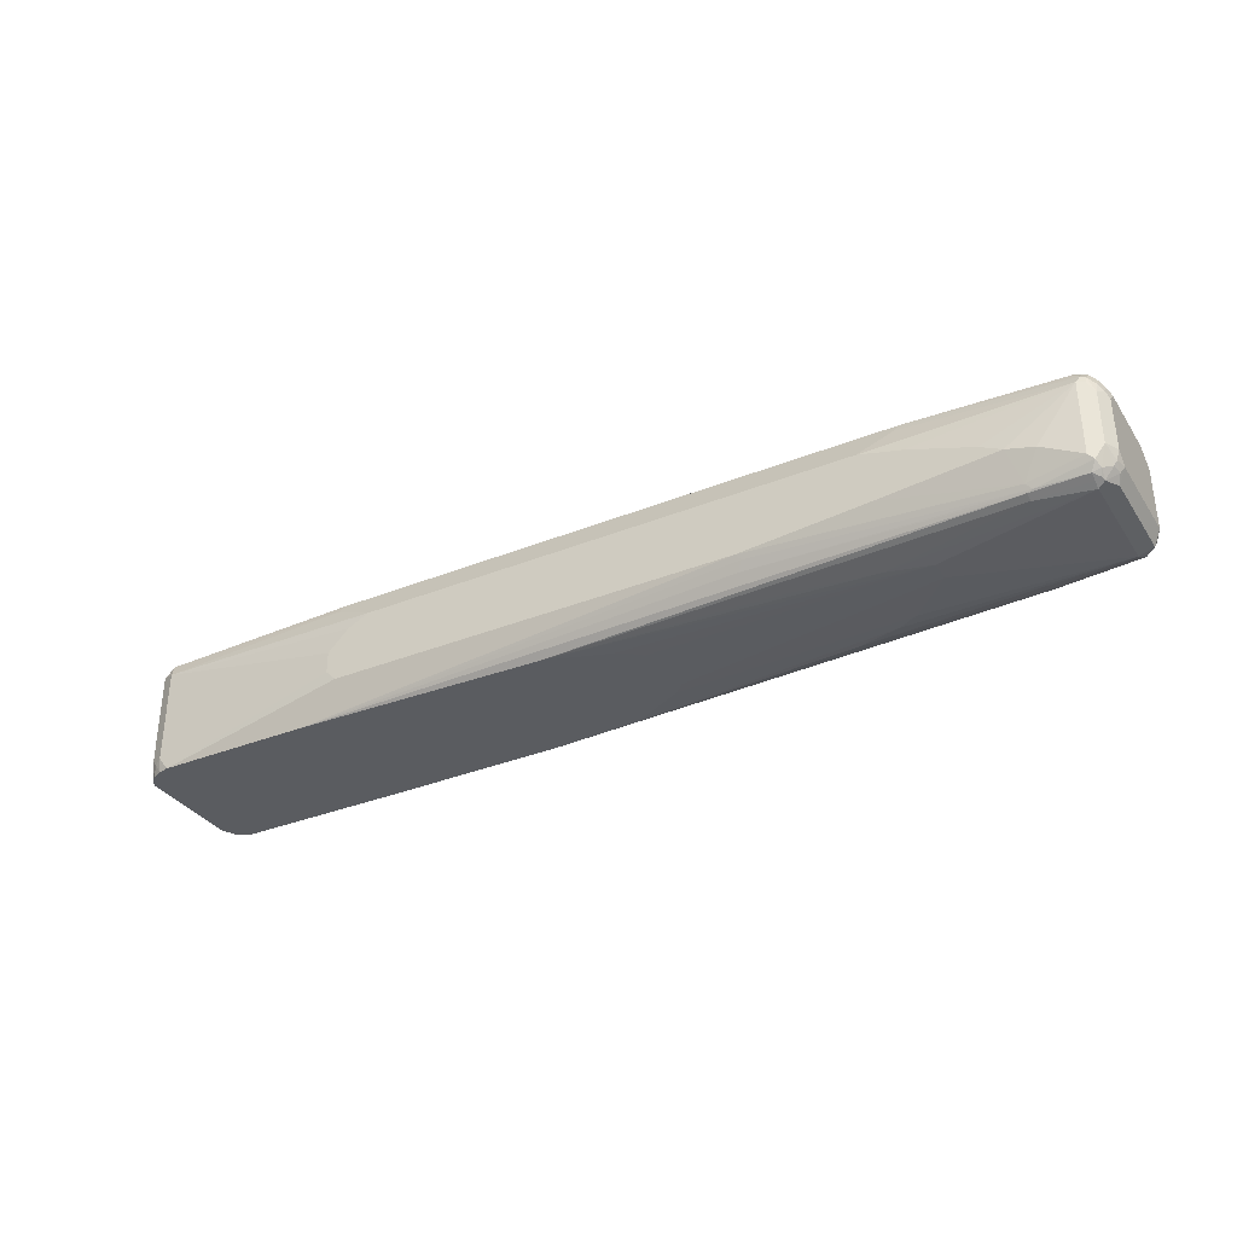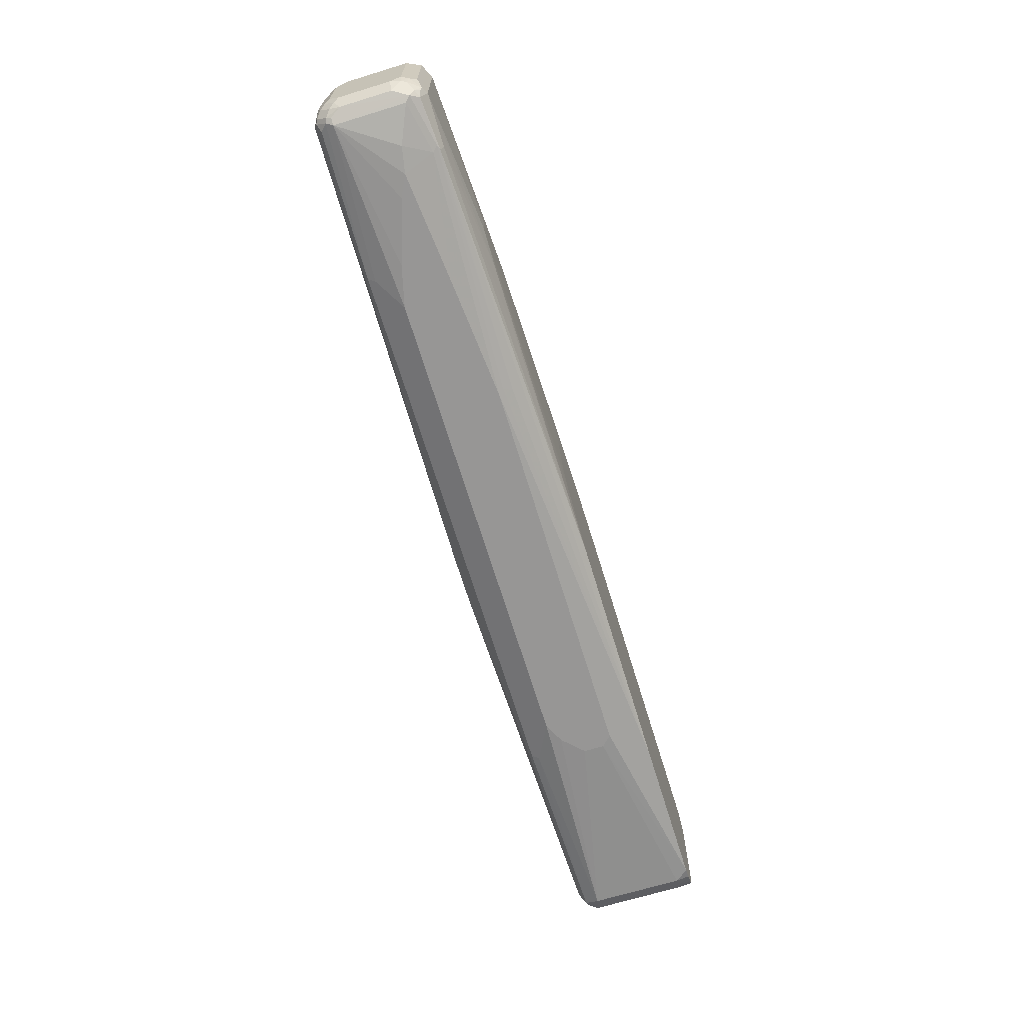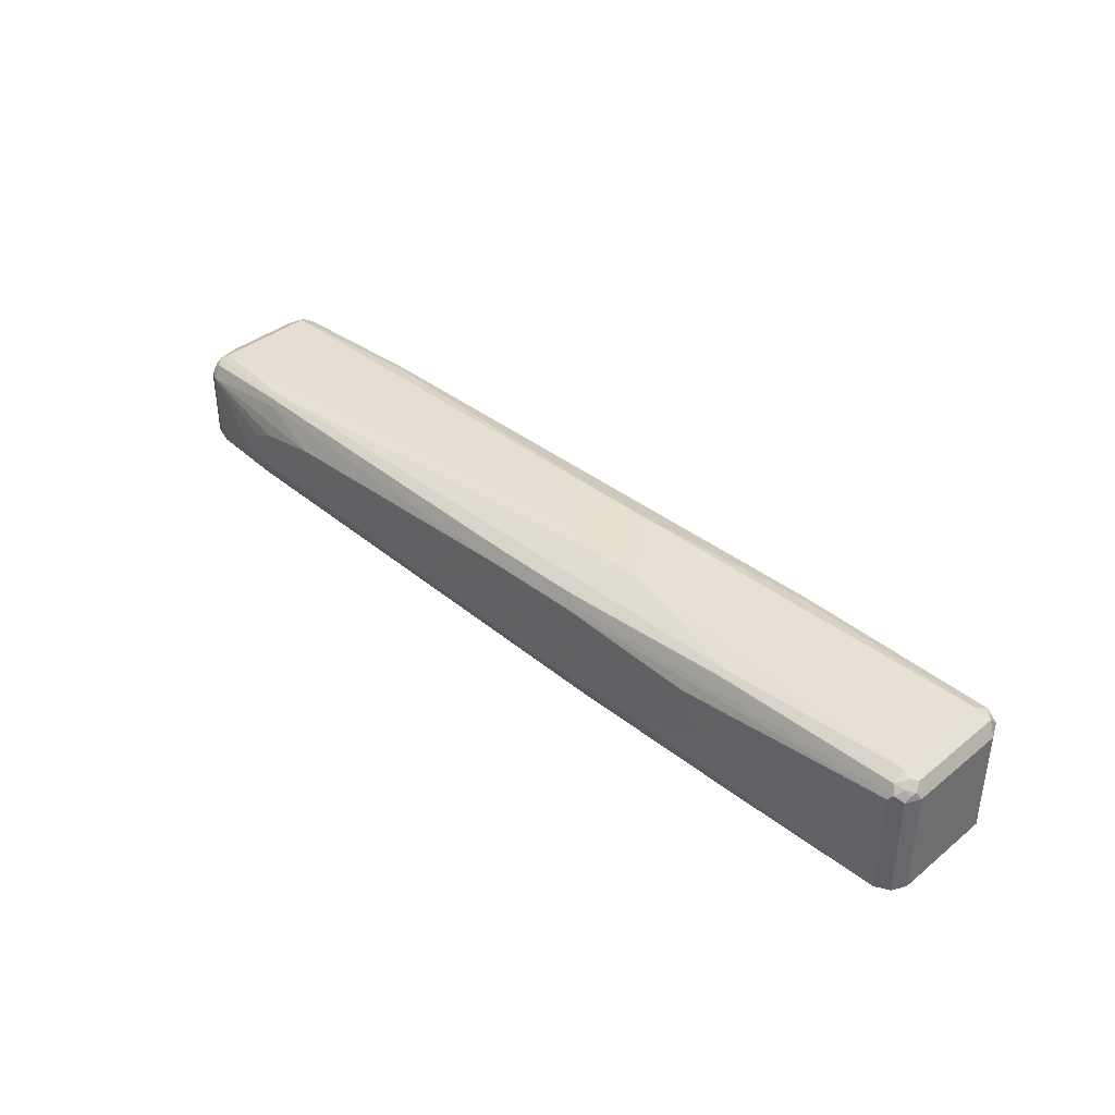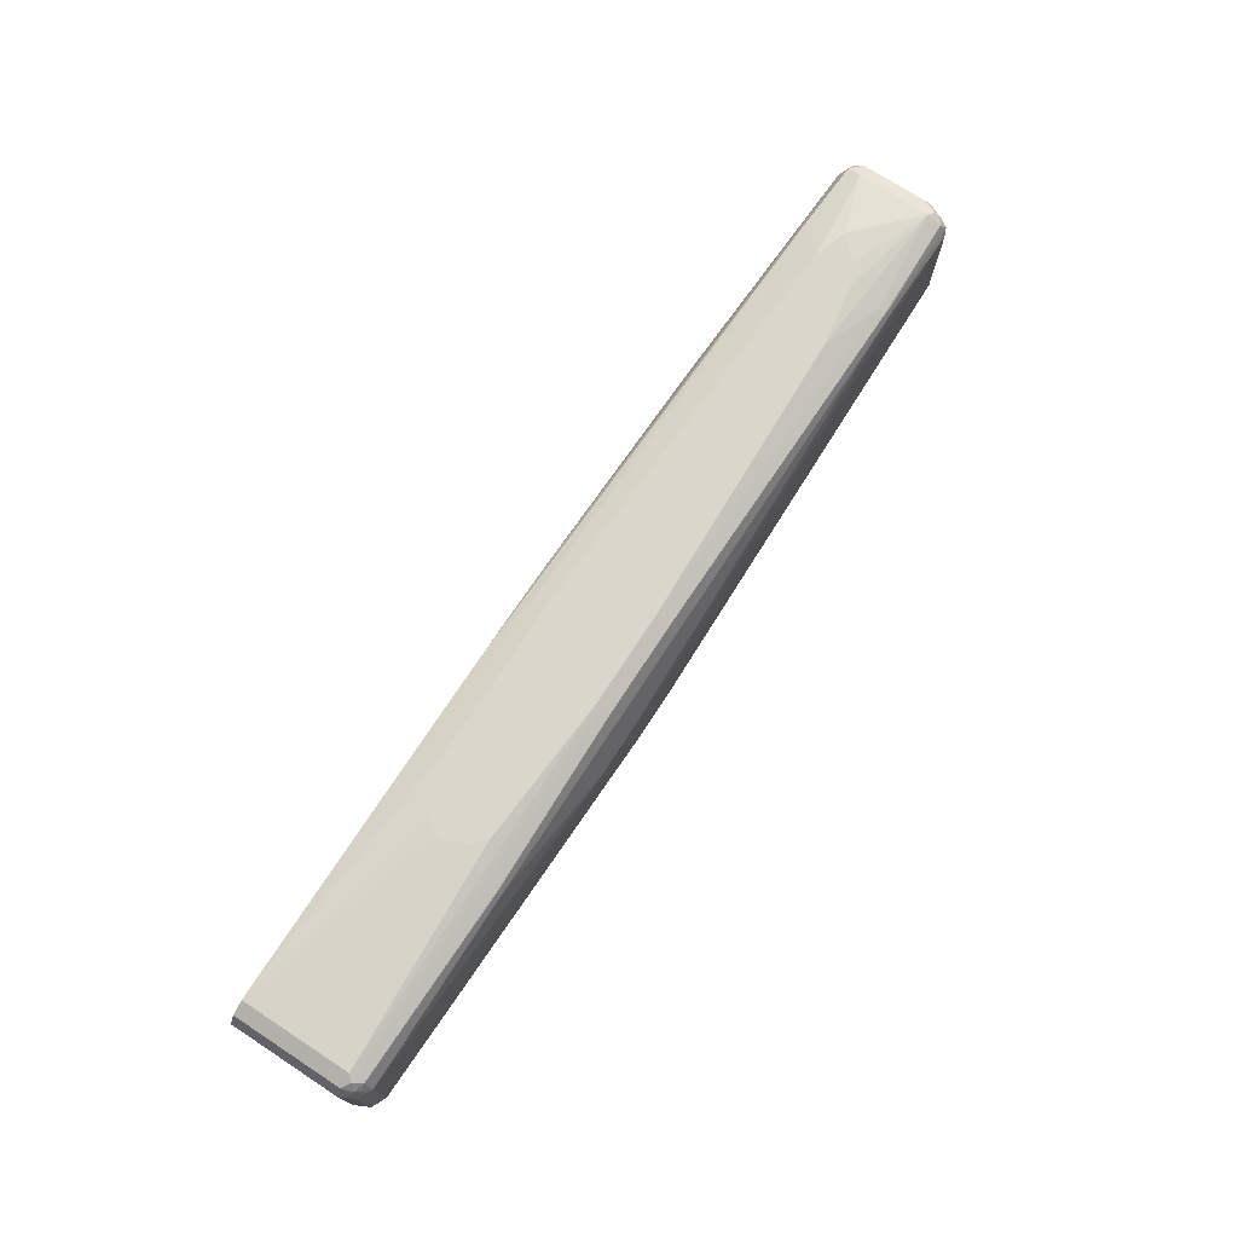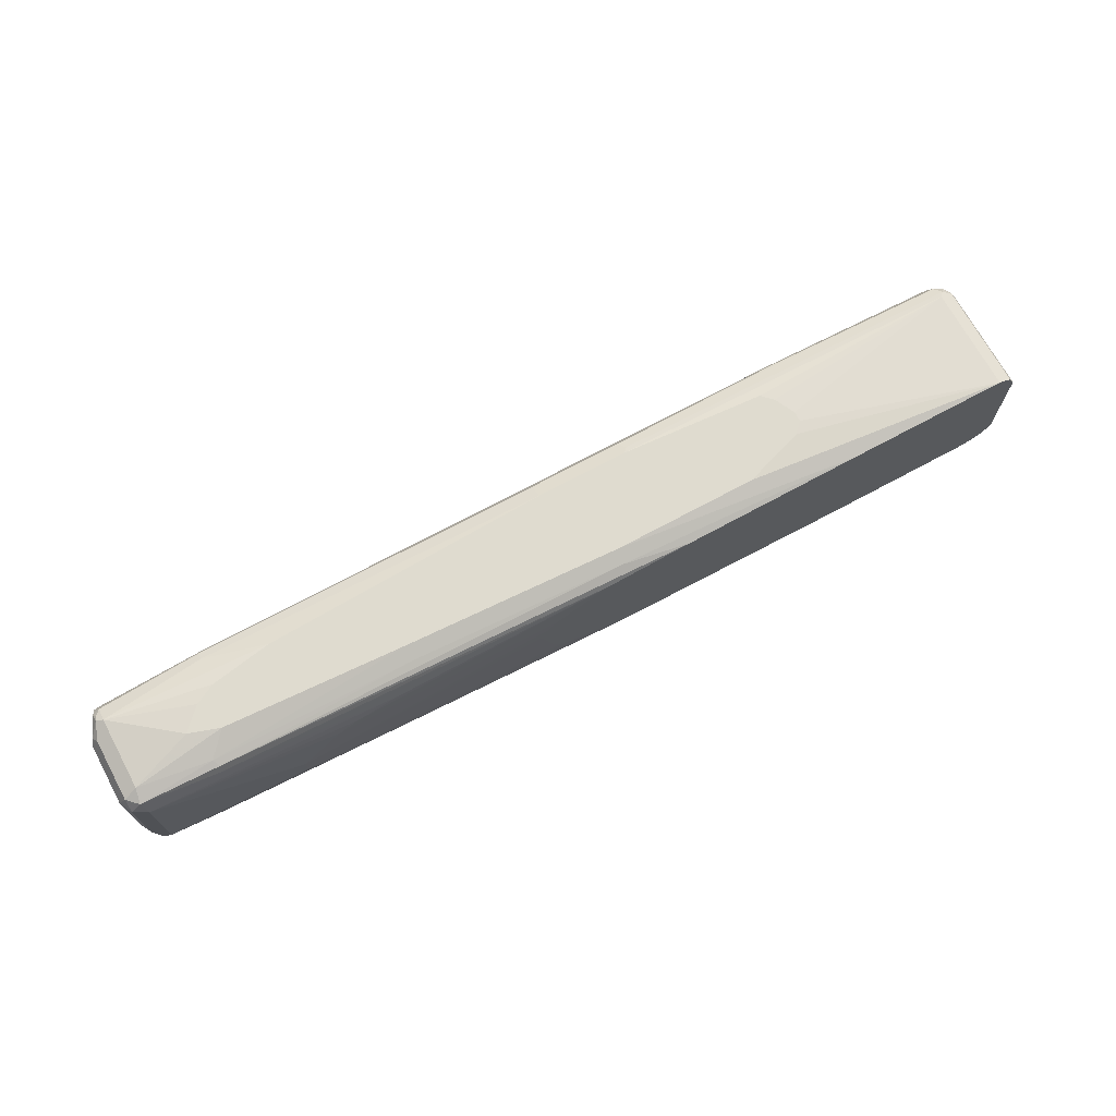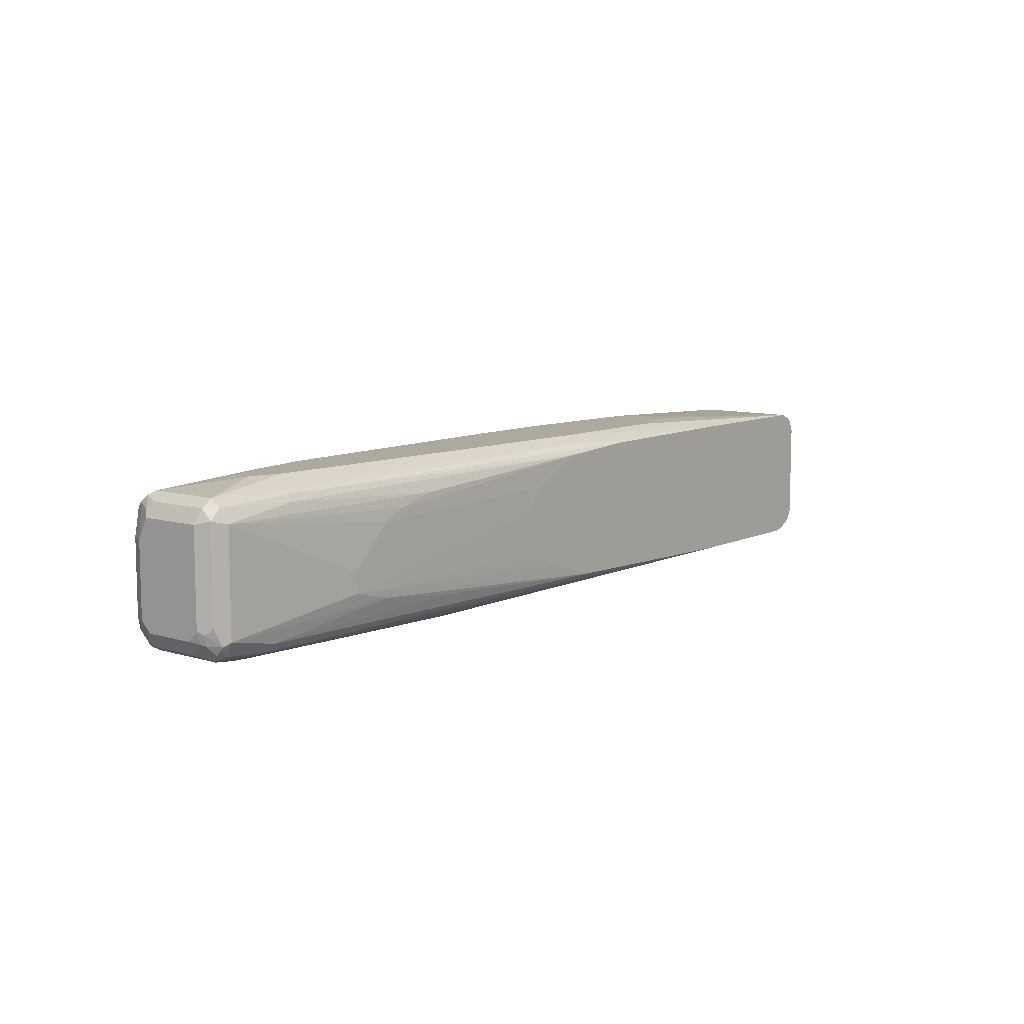
<metadata>
{"format":"obj","ext":"obj","renderer":"f3d","projection":"perspective","resolution":1024,"background":"white","views":[{"elev":-33.7,"azim":28.8,"up":"+Z"},{"elev":-68.0,"azim":107.0,"up":"+Y"},{"elev":38.4,"azim":-135.4,"up":"+Z"},{"elev":73.6,"azim":-56.9,"up":"+Y"},{"elev":70.3,"azim":151.5,"up":"+Y"},{"elev":9.1,"azim":128.7,"up":"+Y"}]}
</metadata>
<code>
v -0.4671 -0.1495 0.3924
v -0.4671 -0.1495 0.355
v -0.4297 -0.1495 0.4297
v -0.8219 -0.1308 0.4671
v -0.4484 -0.1495 0.3363
v -0.8219 -0.1308 0.299
v -0.8033 -0.1308 0.2743
v -0.3922 -0.1495 0.4484
v -0.8282 -0.1183 0.492
v -0.8469 -0.1183 0.4733
v -0.4671 -0.1308 0.4858
v 0.2802 -0.1495 0.3363
v -0.8344 -0.1245 0.2927
v -0.8214 -0.1264 0.2743
v -0.5231 -0.1308 0.2743
v 0.4858 -0.1495 0.4484
v -0.8219 -0.09341 0.5045
v -0.8469 -0.09964 0.492
v -0.8406 -0.1121 0.4858
v -0.4609 -0.1245 0.4982
v -0.4671 -0.1121 0.5045
v -0.8469 -0.1183 0.3052
v -0.8595 -0.09341 0.4671
v 0.5418 -0.1308 0.4858
v 0.2896 -0.1448 0.327
v 0.7286 -0.1308 0.3176
v 0.5044 -0.1495 0.355
v -0.8421 -0.116 0.2743
v -0.8341 -0.1201 0.2743
v -0.8314 -0.1214 0.2743
v -0.07471 -0.1185 0.2743
v 0.7286 -0.1245 0.3052
v 0.2802 -0.137 0.3114
v 0.5605 -0.1495 0.4297
v 0.8219 -0.1308 0.4671
v -0.8219 0.09341 0.5045
v -0.1307 -0.07474 0.5231
v -0.2428 0.05604 0.5231
v -0.8469 0.08717 0.492
v 0.548 -0.1245 0.4982
v 0.5418 -0.1121 0.5045
v -0.8595 -0.09341 0.2743
v -0.8534 -0.1053 0.2743
v -0.8531 -0.1059 0.2743
v -0.8527 -0.1062 0.2743
v -0.8595 0.09341 0.4671
v 0.738 -0.1261 0.3083
v 0.8219 -0.1308 0.3363
v 0.7567 -0.1448 0.3643
v 0.7099 -0.1495 0.3737
v -0.01868 -0.09999 0.2743
v 0.5605 -0.05604 0.2803
v 0.4858 -0.07474 0.2803
v 0.3362 -0.09341 0.2803
v 0.7286 -0.1121 0.299
v 0.8219 -0.1059 0.3052
v 0.8219 -0.1183 0.3114
v 0.6725 -0.1495 0.3924
v 0.8314 -0.1261 0.327
v 0.8344 -0.1245 0.4671
v 0.8361 -0.1214 0.4764
v 0.8282 -0.1245 0.4795
v -0.8219 0.1059 0.4982
v -0.8314 0.1074 0.4951
v -0.8344 0.09964 0.4982
v -0.4858 0.1121 0.5045
v -0.03735 -0.07474 0.5231
v -0.1494 0.05604 0.5231
v -0.8531 0.09964 0.4795
v 0.8157 -0.1183 0.492
v 0.8282 -0.1059 0.4982
v 0.8219 -0.09341 0.5045
v -0.8595 0.09341 0.2743
v -0.85 0.1074 0.4764
v -0.8469 0.1183 0.4671
v -0.8512 0.1099 0.2743
v 0.03735 -0.08147 0.2743
v 0.05603 -0.07087 0.2743
v 0.05855 -0.06912 0.2743
v 0.07202 -0.05566 0.2743
v 0.0742 -0.05241 0.2743
v 0.08144 -0.03137 0.2743
v 0.1001 0.02464 0.2743
v 0.5605 -0.01867 0.2803
v 0.8219 -0.09341 0.299
v 0.8314 -0.1074 0.3083
v 0.8361 -0.1144 0.3176
v 0.8469 -0.1183 0.355
v 0.8469 -0.1183 0.4484
v 0.8361 -0.1027 0.4951
v 0.8477 -0.1121 0.4671
v -0.8219 0.1183 0.492
v -0.8406 0.1121 0.4858
v -0.1681 0.137 0.492
v -0.4858 0.1245 0.4982
v 0.6352 0.1121 0.5045
v 0 -0.03737 0.5231
v -0.07471 0.03737 0.5231
v 0.8219 0.09341 0.5045
v 0.8344 -0.09341 0.4982
v 0.8314 0.1027 0.4998
v -0.8314 0.1261 0.4764
v -0.843 0.1203 0.2743
v -0.8469 0.1183 0.2743
v 0.1001 0.0254 0.2743
v 0.08733 0.05007 0.2743
v 0.5044 0.03737 0.2803
v 0.8219 0.09341 0.299
v 0.8344 -0.09964 0.3052
v 0.85 -0.09809 0.327
v 0.8548 -0.09575 0.3363
v 0.8595 -0.09341 0.355
v 0.8548 -0.1027 0.4577
v 0.8477 -0.09341 0.4858
v 0.8469 -0.07474 0.492
v 0.8548 -0.08407 0.4764
v -0.495 0.1261 0.4951
v 0 0.137 0.492
v -0.1681 0.1495 0.4671
v -0.1773 0.1448 0.4764
v 0.6446 0.1214 0.4998
v 0 -0.01867 0.5231
v -0.03735 0.01867 0.5231
v 0.8469 0.05604 0.492
v 0.8361 0.1121 0.4881
v 0.8219 0.1183 0.492
v -0.8219 0.1308 0.4671
v -0.8305 0.1265 0.2743
v 0.06865 0.06874 0.2743
v 0.4858 0.05604 0.2803
v 0.8282 0.1183 0.3114
v 0.8469 0.09964 0.3114
v 0.8344 0.08717 0.3052
v 0.4484 0.07474 0.2803
v 0.3735 0.09341 0.2803
v 0.6912 0.1121 0.299
v 0.8469 -0.0685 0.3114
v 0.8531 -0.08094 0.3239
v 0.8595 -0.07474 0.3363
v 0.8595 -0.09341 0.4484
v 0.8595 -0.07474 0.4671
v 0.8595 0.05604 0.4671
v 0 0.1495 0.4671
v 0.6352 0.1245 0.4982
v -0.4297 0.1495 0.4484
v 0.8548 0.07474 0.4694
v 0.8453 0.1121 0.4648
v 0.8344 0.1245 0.4733
v 0.8314 0.1214 0.4811
v 0.8595 0.09341 0.4484
v 0.8531 0.1059 0.4546
v 0.8219 0.1308 0.4671
v -0.4484 0.1495 0.4297
v -0.4671 0.1495 0.3924
v -0.8219 0.1308 0.2743
v 0.04408 0.08147 0.2743
v 0.6912 0.1308 0.3176
v 0.8219 0.1308 0.3363
v 0.8469 0.1183 0.3301
v 0.8406 0.1121 0.3176
v 0.685 0.1245 0.3052
v 0.8595 0.09341 0.3363
v 0.00673 0.1001 0.2743
v -0.02978 0.1181 0.2743
v -0.03096 0.1185 0.2743
v 0.6352 0.1308 0.4858
v 0.5231 0.1495 0.4484
v 0.8469 0.1183 0.4422
v 0.7099 0.1495 0.3737
v 0.6912 0.1495 0.3924
v 0.6725 0.1495 0.411
v 0.6352 0.1495 0.4297
v -0.4671 0.1495 0.3737
v -0.4484 0.1495 0.355
v -0.3362 0.1495 0.3176
v -0.5231 0.1308 0.2743
v 0.3237 0.137 0.3114
v 0.3175 0.1495 0.3363
v 0.6539 0.1495 0.355
v -0.1898 0.1278 0.2743
v -0.06848 0.137 0.2927
v -0.07471 0.1495 0.3176
f 1 2 5
f 102 119 127
f 102 120 119
f 102 117 120
f 102 128 103
f 102 127 128
f 101 126 121
f 101 125 126
f 101 124 125
f 106 129 130
f 101 115 124
f 99 123 122
f 98 123 99
f 96 121 118
f 96 101 121
f 96 99 101
f 94 117 95
f 94 120 117
f 94 119 120
f 100 115 101
f 106 130 107
f 107 130 108
f 108 131 132
f 113 141 116
f 113 140 141
f 112 140 113
f 112 142 141
f 112 150 142
f 112 162 150
f 112 139 162
f 111 139 112
f 111 138 139
f 110 138 111
f 109 138 110
f 109 137 138
f 109 132 137
f 109 133 132
f 108 136 131
f 108 135 136
f 108 134 135
f 108 130 134
f 108 132 133
f 94 143 119
f 114 116 115
f 94 118 143
f 92 95 117
f 74 93 75
f 72 122 97
f 72 99 122
f 72 101 99
f 72 100 101
f 72 90 100
f 71 90 72
f 69 93 74
f 75 93 102
f 68 99 96
f 67 72 97
f 66 118 94
f 66 96 118
f 66 94 95
f 64 93 65
f 64 92 93
f 63 95 92
f 63 66 95
f 68 98 99
f 75 102 103
f 75 103 104
f 75 104 76
f 92 102 93
f 91 116 114
f 91 113 116
f 90 115 100
f 90 114 115
f 89 113 91
f 88 113 89
f 88 112 113
f 88 111 112
f 88 110 111
f 87 110 88
f 87 109 110
f 86 109 87
f 85 109 86
f 85 133 109
f 85 108 133
f 84 107 108
f 84 106 107
f 84 105 106
f 92 117 102
f 115 116 124
f 116 141 142
f 116 142 124
f 150 159 168
f 150 162 159
f 148 158 152
f 148 159 158
f 148 168 159
f 148 151 168
f 148 152 149
f 147 151 148
f 150 168 151
f 143 166 167
f 137 139 138
f 136 165 161
f 135 165 136
f 134 165 135
f 134 164 165
f 134 163 164
f 134 156 163
f 132 139 137
f 142 150 146
f 152 158 169
f 152 169 170
f 152 170 171
f 177 182 178
f 177 181 182
f 176 181 180
f 176 182 181
f 161 181 177
f 161 180 181
f 161 165 180
f 158 179 169
f 157 179 158
f 157 178 179
f 157 177 178
f 157 161 177
f 155 182 176
f 155 175 182
f 155 174 175
f 155 173 174
f 152 167 166
f 152 172 167
f 152 171 172
f 132 162 139
f 132 159 162
f 132 160 159
f 131 161 157
f 121 126 144
f 119 153 145
f 119 154 153
f 119 173 154
f 119 174 173
f 119 175 174
f 119 182 175
f 119 178 182
f 119 179 178
f 119 169 179
f 119 170 169
f 119 171 170
f 119 172 171
f 119 167 172
f 119 143 167
f 119 145 127
f 118 166 143
f 118 144 166
f 118 121 144
f 124 142 146
f 63 92 64
f 124 146 125
f 125 148 149
f 131 136 161
f 131 160 132
f 131 159 160
f 131 158 159
f 131 157 158
f 130 156 134
f 129 156 130
f 127 155 128
f 127 173 155
f 127 154 173
f 127 153 154
f 127 145 153
f 126 166 144
f 126 152 166
f 126 149 152
f 125 151 147
f 125 150 151
f 125 146 150
f 125 149 126
f 125 147 148
f 62 71 70
f 112 141 140
f 61 91 114
f 9 21 17
f 9 20 21
f 9 11 20
f 9 19 10
f 9 18 19
f 9 17 18
f 8 24 11
f 8 16 24
f 10 19 18
f 7 31 15
f 7 77 51
f 7 78 77
f 7 79 78
f 7 80 79
f 7 81 80
f 7 82 81
f 7 83 82
f 7 105 83
f 7 51 31
f 10 18 23
f 10 23 42
f 10 42 22
f 17 21 37
f 17 39 18
f 17 65 39
f 17 36 65
f 16 35 24
f 16 34 35
f 15 33 25
f 15 32 33
f 15 31 32
f 13 30 14
f 13 29 30
f 13 28 29
f 13 22 28
f 12 15 25
f 12 26 27
f 12 47 26
f 12 25 47
f 11 40 20
f 11 24 40
f 7 106 105
f 7 129 106
f 7 156 129
f 7 163 156
f 4 8 11
f 4 13 6
f 4 22 13
f 4 10 22
f 4 9 10
f 3 8 4
f 2 7 5
f 2 6 7
f 1 6 2
f 1 4 6
f 1 3 4
f 1 8 3
f 1 16 8
f 1 34 16
f 61 114 90
f 1 50 58
f 1 27 50
f 1 12 27
f 1 5 12
f 4 11 9
f 17 37 38
f 5 7 15
f 6 13 14
f 7 164 163
f 7 165 164
f 7 180 165
f 7 176 180
f 7 155 176
f 7 128 155
f 7 103 128
f 7 104 103
f 7 76 104
f 7 73 76
f 7 42 73
f 7 43 42
f 7 44 43
f 7 45 44
f 7 28 45
f 7 29 28
f 7 30 29
f 7 14 30
f 6 14 7
f 5 15 12
f 17 38 36
f 1 58 34
f 18 46 23
f 52 78 79
f 52 77 78
f 51 77 52
f 47 57 59
f 46 76 73
f 46 75 76
f 46 74 75
f 46 69 74
f 52 79 80
f 41 72 67
f 40 71 41
f 40 70 71
f 40 62 70
f 39 93 69
f 39 65 93
f 39 69 46
f 38 96 66
f 38 68 96
f 41 71 72
f 52 80 81
f 52 81 82
f 52 82 83
f 18 39 46
f 61 89 91
f 61 71 62
f 60 89 61
f 59 89 60
f 59 88 89
f 59 87 88
f 57 87 59
f 57 86 87
f 56 86 57
f 56 85 86
f 55 85 56
f 53 55 54
f 53 85 55
f 52 85 53
f 52 108 85
f 52 84 108
f 52 105 84
f 52 83 105
f 37 68 38
f 37 98 68
f 61 90 71
f 37 122 123
f 31 51 52
f 26 50 27
f 26 49 50
f 26 48 49
f 26 59 48
f 26 47 59
f 25 33 47
f 24 62 40
f 31 52 53
f 24 35 62
f 23 46 73
f 22 45 28
f 22 44 45
f 22 43 44
f 22 42 43
f 21 67 37
f 20 41 21
f 37 123 98
f 23 73 42
f 31 53 54
f 21 41 67
f 31 55 32
f 37 97 122
f 31 54 55
f 37 67 97
f 36 66 63
f 36 38 66
f 36 64 65
f 36 63 64
f 35 58 50
f 35 61 62
f 20 40 41
f 35 59 60
f 35 48 59
f 35 49 48
f 35 50 49
f 34 58 35
f 32 47 33
f 32 56 57
f 35 60 61
f 32 55 56
f 32 57 47

</code>
